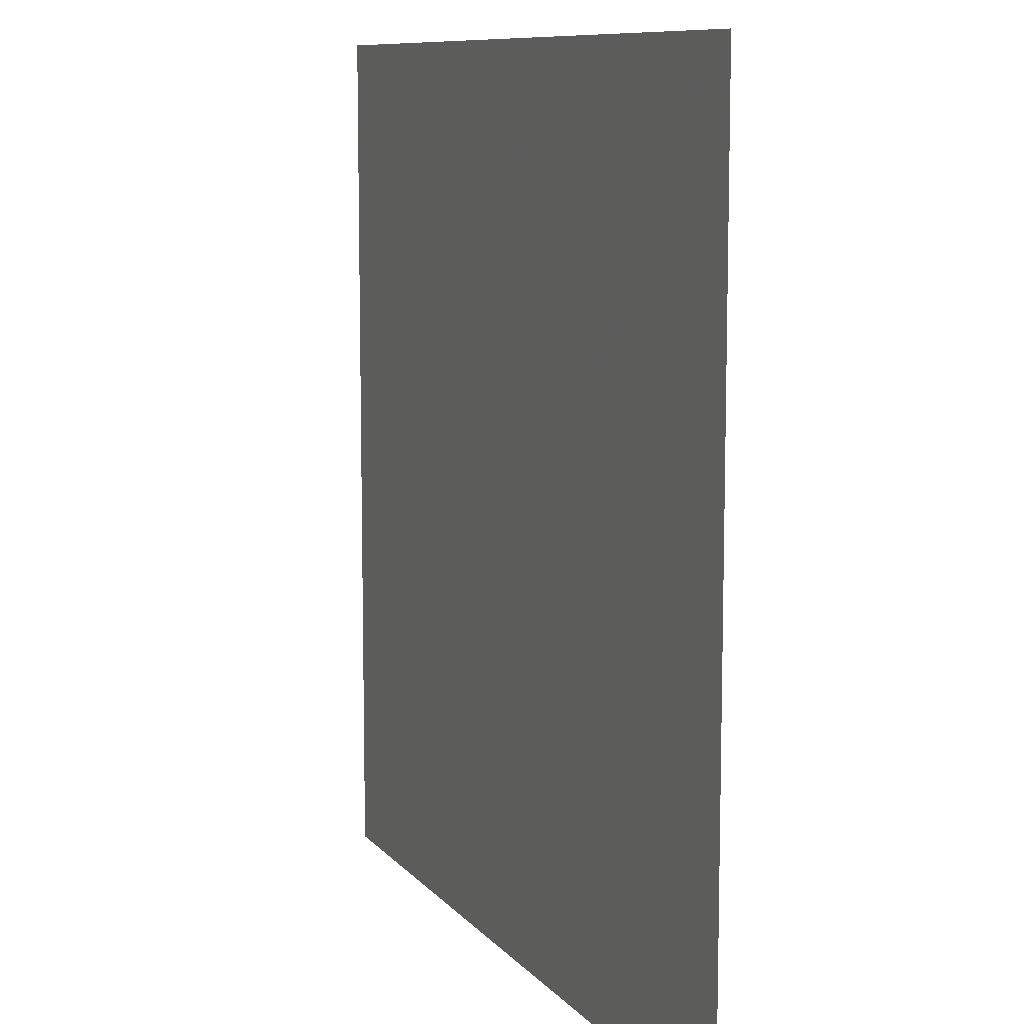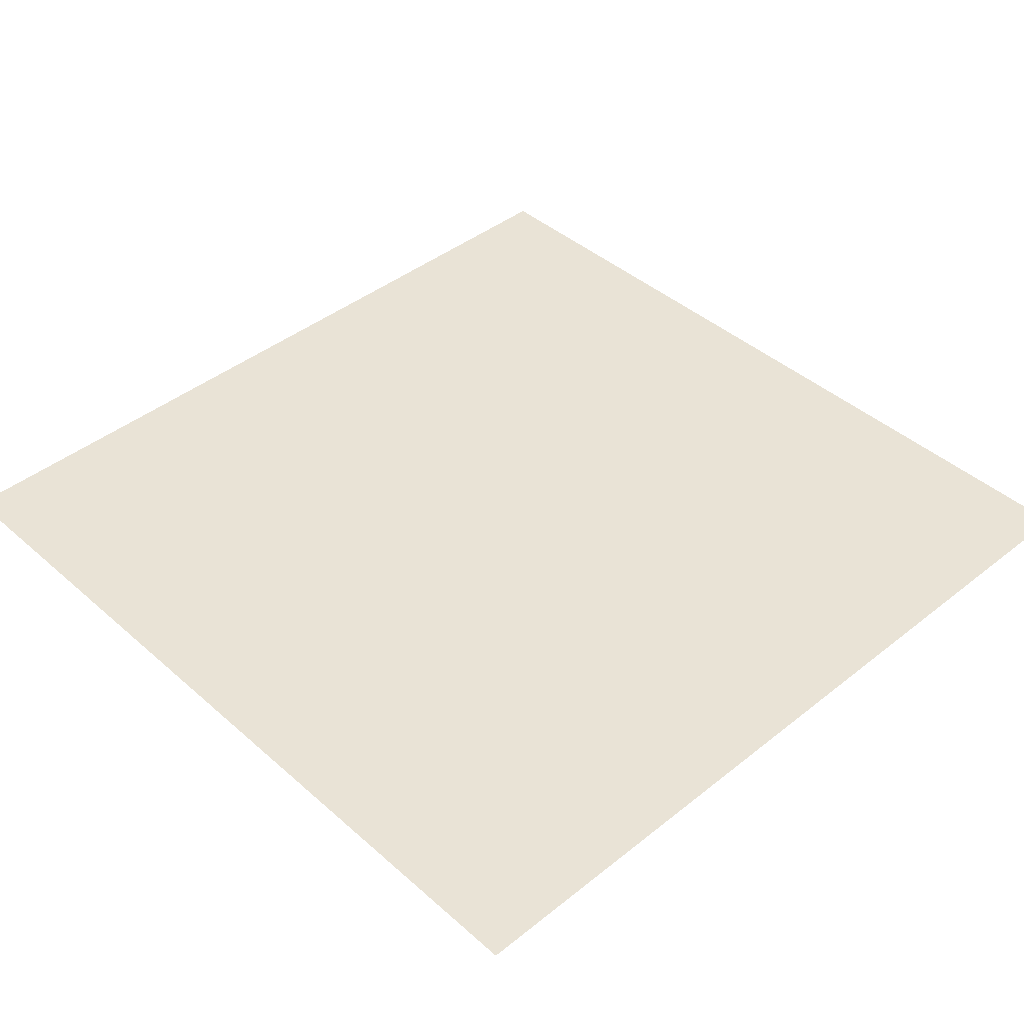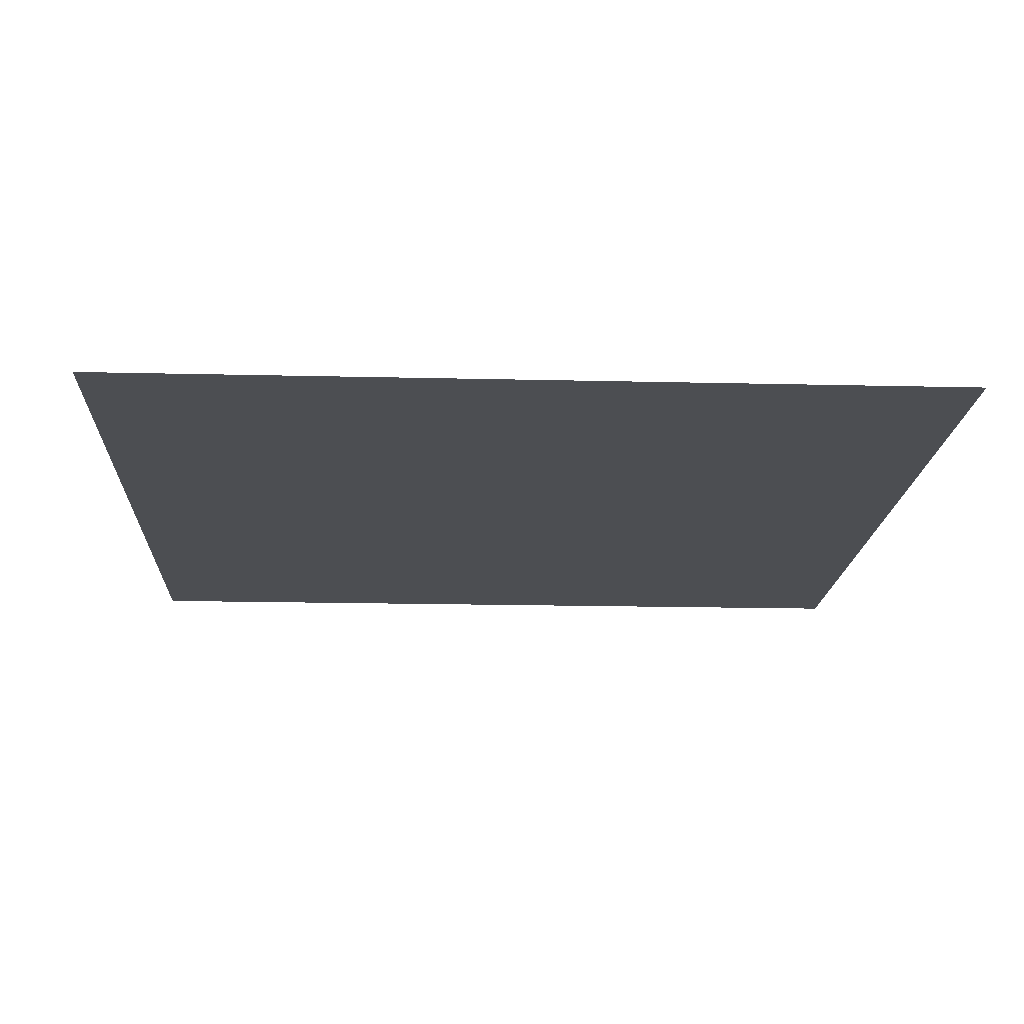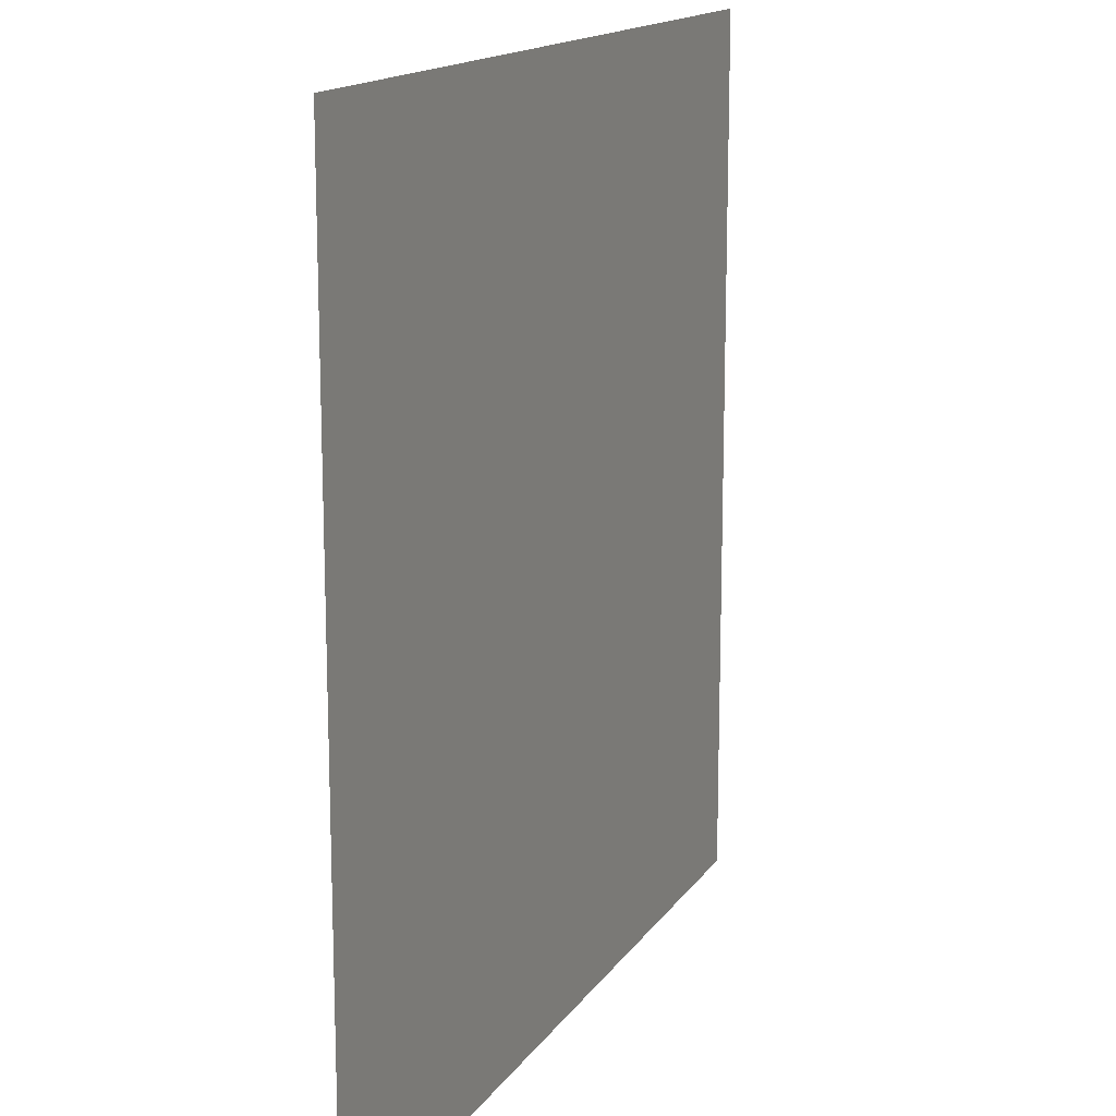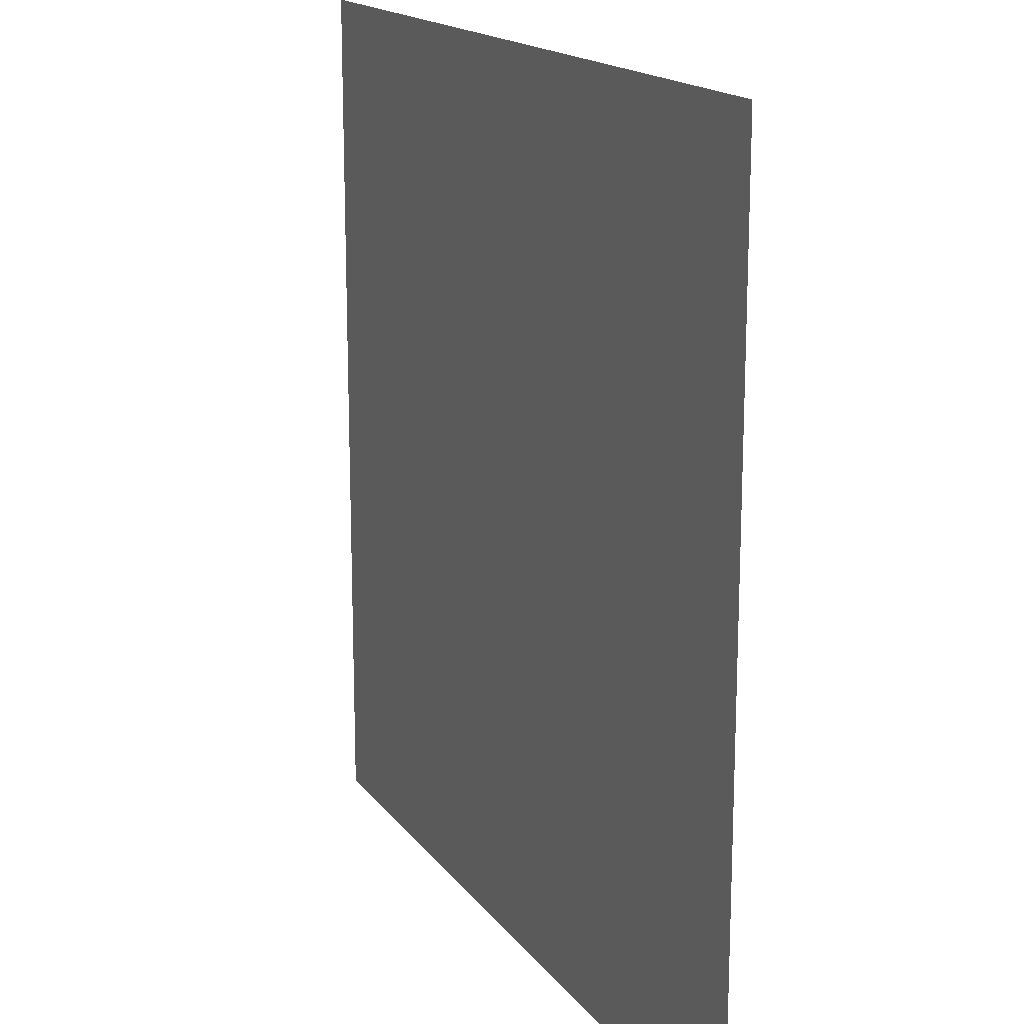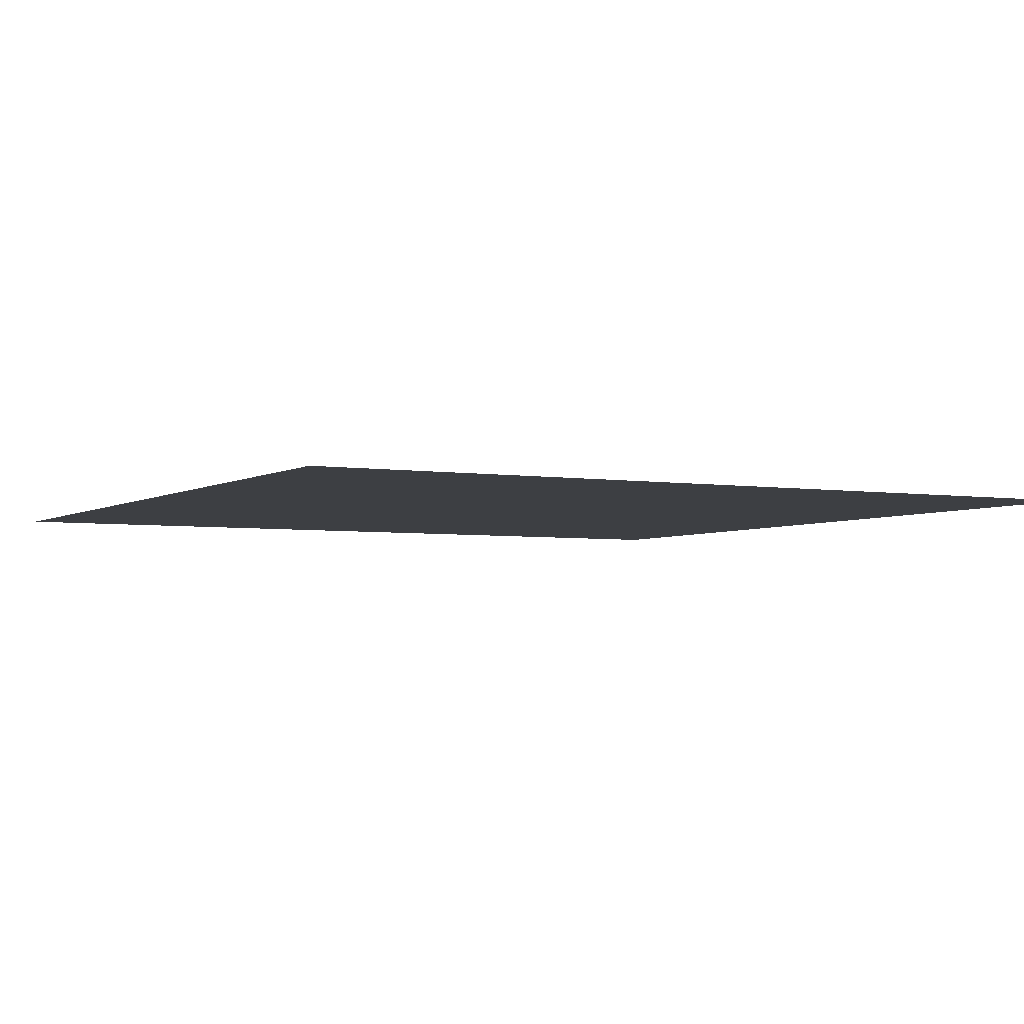
<metadata>
{"format":"obj","ext":"obj","renderer":"f3d","projection":"perspective","resolution":1024,"background":"white","views":[{"elev":9.5,"azim":67.8,"up":"+Y"},{"elev":42.2,"azim":-43.6,"up":"+Z"},{"elev":-16.8,"azim":87.2,"up":"+Z"},{"elev":15.2,"azim":112.3,"up":"+Y"},{"elev":16.6,"azim":-114.0,"up":"+Y"},{"elev":-3.9,"azim":-28.4,"up":"+Z"}]}
</metadata>
<code>
v 0 0 0
v 2 0 0
v 4 0 0
v 6 0 0
v 8 0 0
v 10 0 0
v 0 2 0
v 2 2 0
v 4 2 0
v 6 2 0
v 8 2 0
v 10 2 0
v 0 4 0
v 2 4 0
v 4 4 0
v 6 4 0
v 8 4 0
v 10 4 0
v 0 6 0
v 2 6 0
v 4 6 0
v 6 6 0
v 8 6 0
v 10 6 0
v 0 8 0
v 2 8 0
v 4 8 0
v 6 8 0
v 8 8 0
v 10 8 0
v 0 10 0
v 2 10 0
v 4 10 0
v 6 10 0
v 8 10 0
v 10 10 0
f 1 2 8 7
f 2 3 9 8
f 3 4 10 9
f 4 5 11 10
f 5 6 12 11
f 7 8 14 13
f 8 9 15 14
f 9 10 16 15
f 10 11 17 16
f 11 12 18 17
f 13 14 20 19
f 14 15 21 20
f 15 16 22 21
f 16 17 23 22
f 17 18 24 23
f 19 20 26 25
f 20 21 27 26
f 21 22 28 27
f 22 23 29 28
f 23 24 30 29
f 25 26 32 31
f 26 27 33 32
f 27 28 34 33
f 28 29 35 34
f 29 30 36 35

</code>
